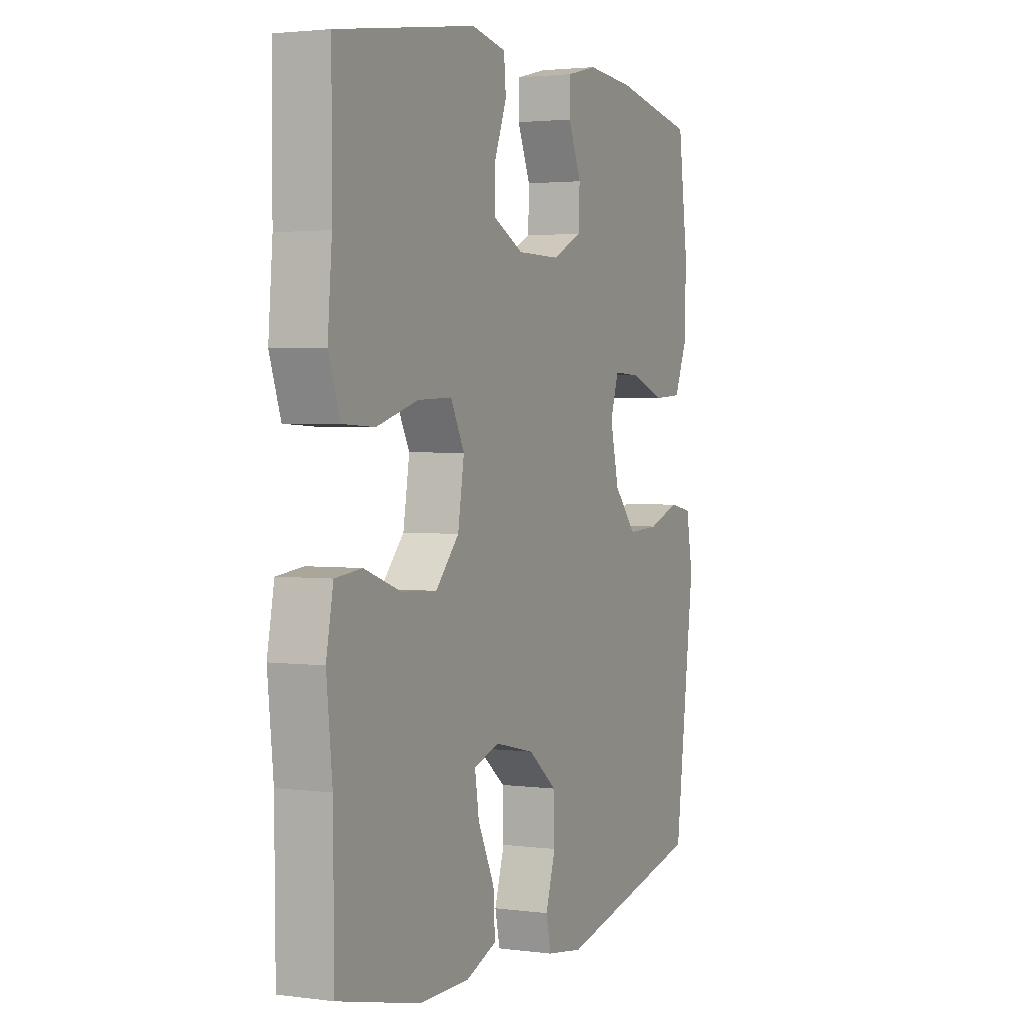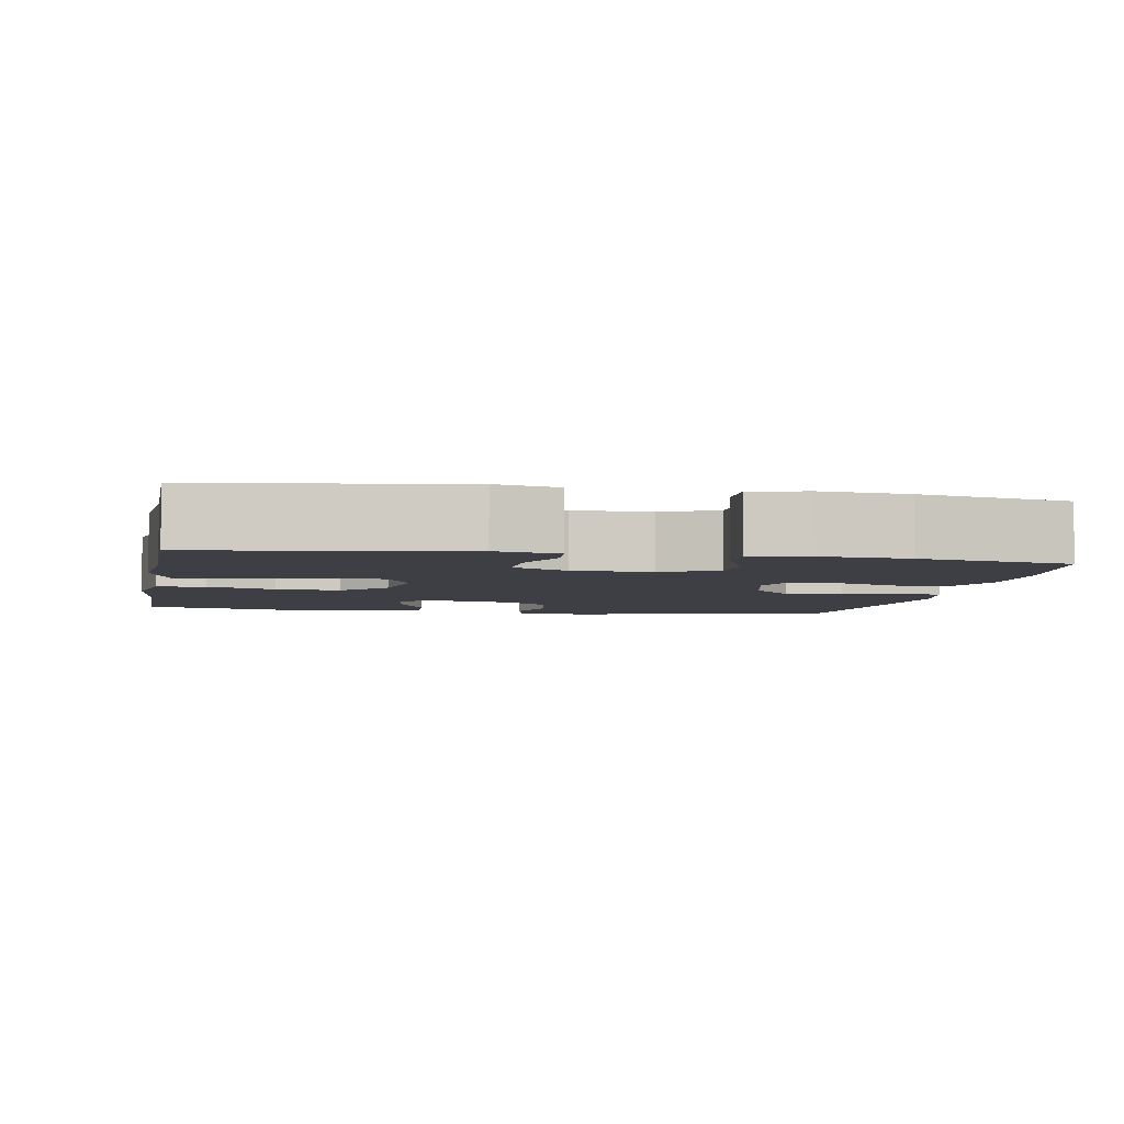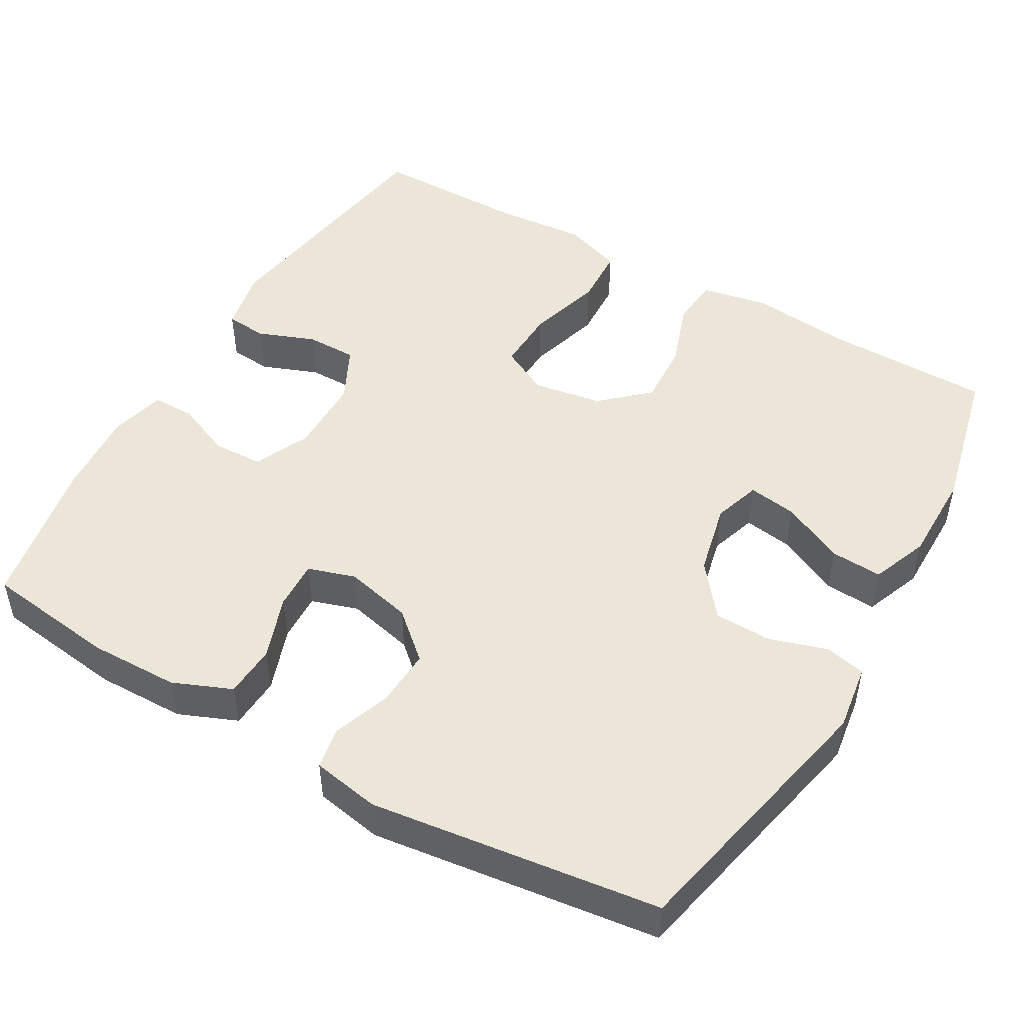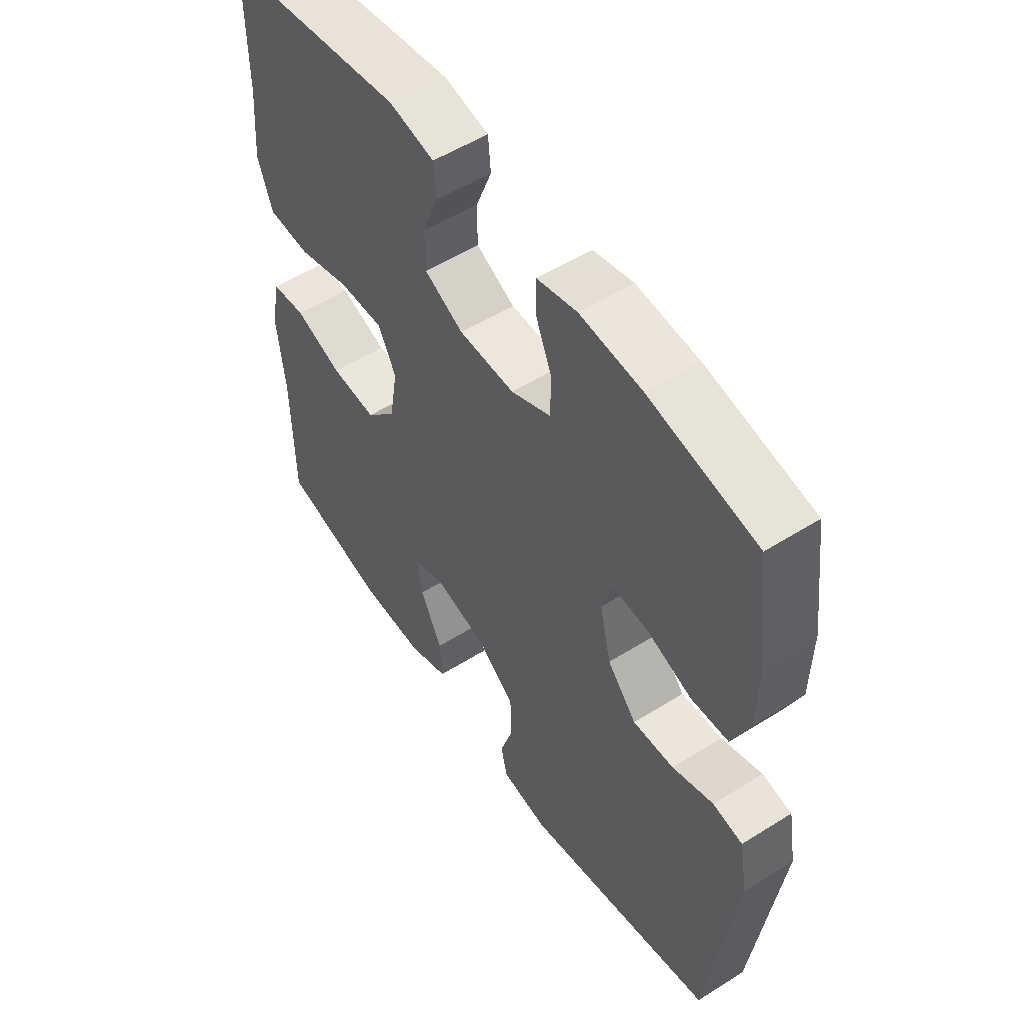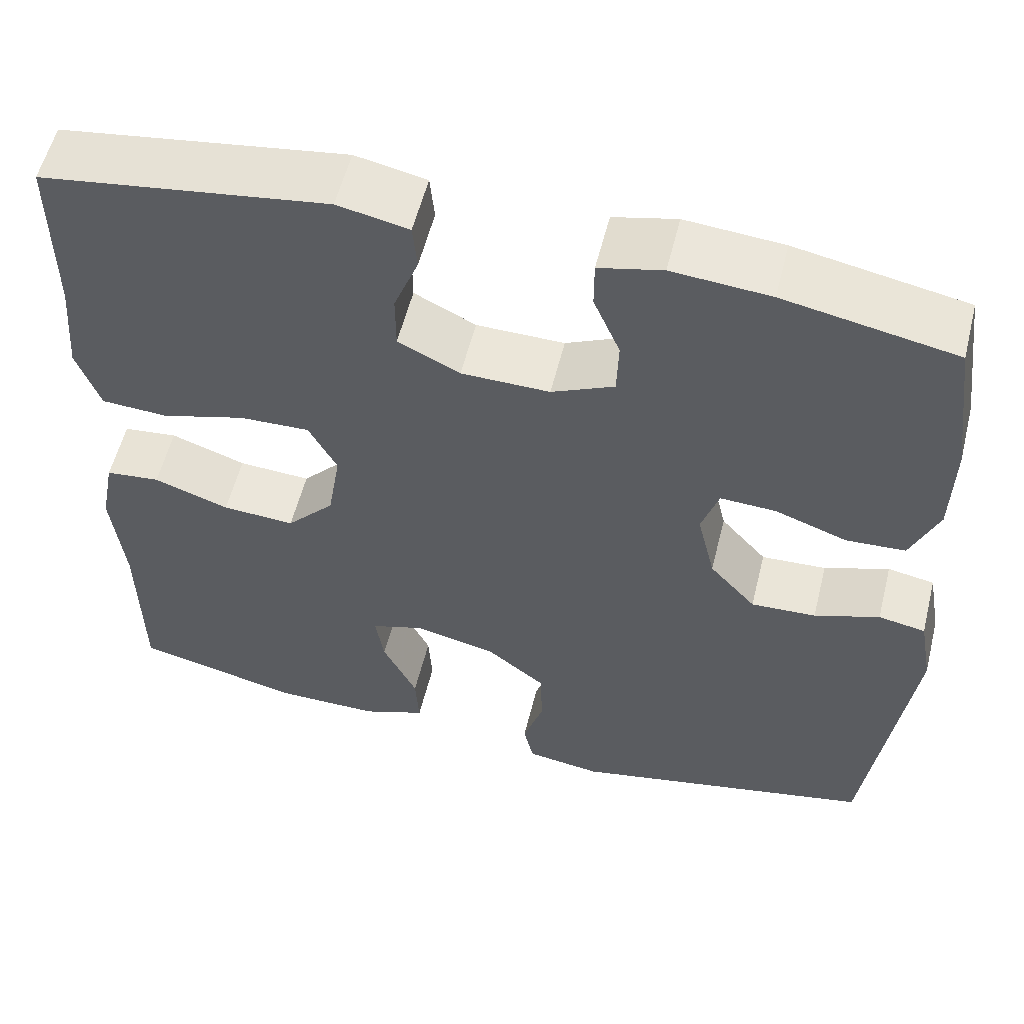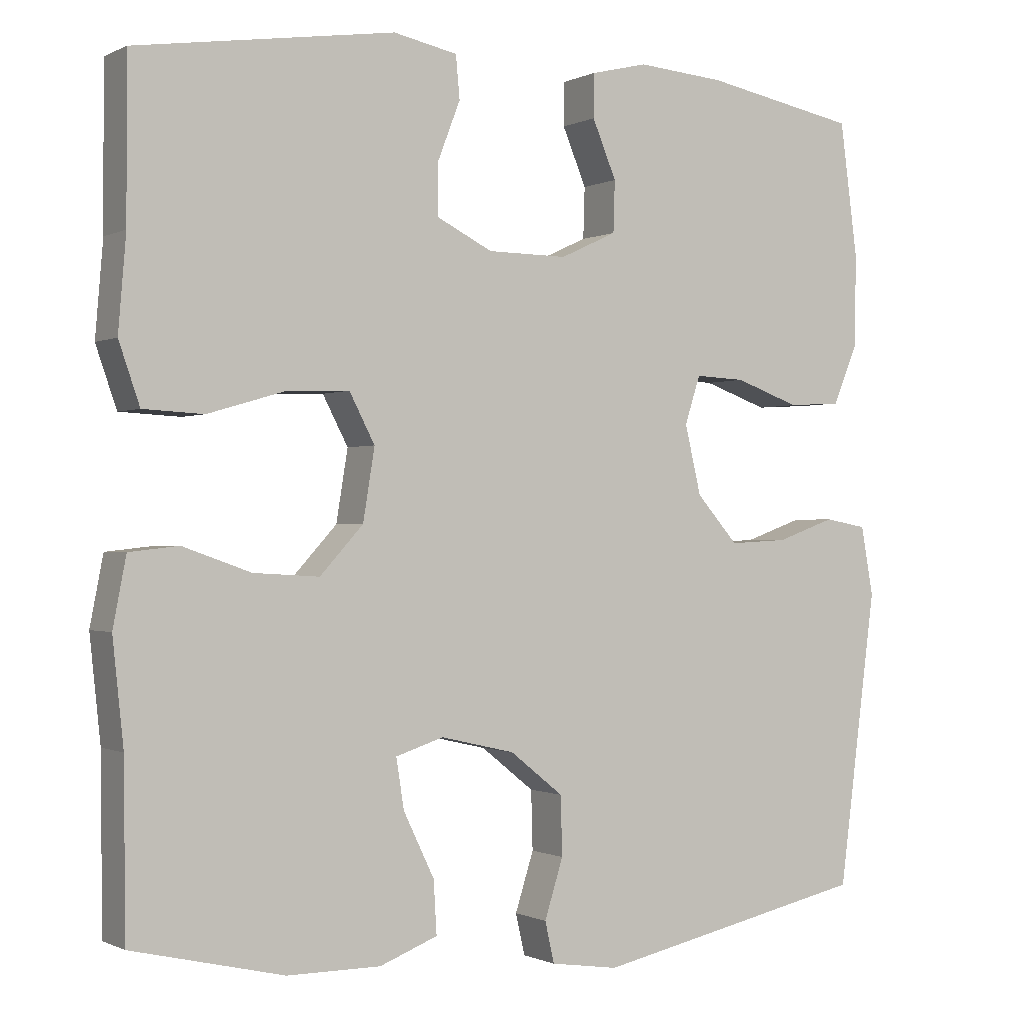
<metadata>
{"format":"obj","ext":"obj","renderer":"f3d","projection":"perspective","resolution":1024,"background":"white","views":[{"elev":2.5,"azim":-65.3,"up":"+Z"},{"elev":-4.5,"azim":-10.5,"up":"+Y"},{"elev":48.7,"azim":120.0,"up":"+Y"},{"elev":53.9,"azim":56.2,"up":"+Z"},{"elev":56.6,"azim":14.0,"up":"+Z"},{"elev":-0.6,"azim":-30.6,"up":"+Z"}]}
</metadata>
<code>
v -0.5 0.07 -0.5
v -0.502 0.07 -0.282
v -0.516 0.07 -0.149
v -0.499 0.07 -0.061
v -0.435 0.07 -0.054
v -0.347 0.07 -0.085
v -0.262 0.07 -0.09
v -0.206 0.07 -0.029
v -0.191 0.07 0.063
v -0.224 0.07 0.126
v -0.306 0.07 0.123
v -0.405 0.07 0.094
v -0.483 0.07 0.098
v -0.51 0.07 0.176
v -0.5 0.07 0.296
v -0.5 0.07 0.5
v -0.165 0.07 0.55
v -0.082 0.07 0.533
v -0.077 0.07 0.478
v -0.106 0.07 0.403
v -0.106 0.07 0.336
v -0.034 0.07 0.3
v 0.069 0.07 0.299
v 0.142 0.07 0.333
v 0.144 0.07 0.399
v 0.113 0.07 0.473
v 0.113 0.07 0.529
v 0.187 0.07 0.547
v 0.301 0.07 0.538
v 0.5 0.07 0.5
v 0.523 0.07 0.326
v 0.521 0.07 0.208
v 0.489 0.07 0.131
v 0.42 0.07 0.127
v 0.336 0.07 0.157
v 0.271 0.07 0.16
v 0.251 0.07 0.098
v 0.272 0.07 0.009
v 0.326 0.07 -0.052
v 0.402 0.07 -0.048
v 0.478 0.07 -0.021
v 0.533 0.07 -0.031
v 0.549 0.07 -0.12
v 0.5 0.07 -0.5
v 0.143 0.07 -0.577
v 0.055 0.07 -0.564
v 0.043 0.07 -0.511
v 0.067 0.07 -0.435
v 0.065 0.07 -0.359
v -0.004 0.07 -0.304
v -0.1 0.07 -0.282
v -0.162 0.07 -0.302
v -0.152 0.07 -0.366
v -0.112 0.07 -0.449
v -0.108 0.07 -0.517
v -0.183 0.07 -0.546
v -0.304 0.07 -0.546
v -0.5 0 -0.5
v -0.502 0 -0.282
v -0.516 0 -0.149
v -0.499 0 -0.061
v -0.435 0 -0.054
v -0.347 0 -0.085
v -0.262 0 -0.09
v -0.206 0 -0.029
v -0.191 0 0.063
v -0.224 0 0.126
v -0.306 0 0.123
v -0.405 0 0.094
v -0.483 0 0.098
v -0.51 0 0.176
v -0.5 0 0.296
v -0.5 0 0.5
v -0.165 0 0.55
v -0.082 0 0.533
v -0.077 0 0.478
v -0.106 0 0.403
v -0.106 0 0.336
v -0.034 0 0.3
v 0.069 0 0.299
v 0.142 0 0.333
v 0.144 0 0.399
v 0.113 0 0.473
v 0.113 0 0.529
v 0.187 0 0.547
v 0.301 0 0.538
v 0.5 0 0.5
v 0.523 0 0.326
v 0.521 0 0.208
v 0.489 0 0.131
v 0.42 0 0.127
v 0.336 0 0.157
v 0.271 0 0.16
v 0.251 0 0.098
v 0.272 0 0.009
v 0.326 0 -0.052
v 0.402 0 -0.048
v 0.478 0 -0.021
v 0.533 0 -0.031
v 0.549 0 -0.12
v 0.5 0 -0.5
v 0.143 0 -0.577
v 0.055 0 -0.564
v 0.043 0 -0.511
v 0.067 0 -0.435
v 0.065 0 -0.359
v -0.004 0 -0.304
v -0.1 0 -0.282
v -0.162 0 -0.302
v -0.152 0 -0.366
v -0.112 0 -0.449
v -0.108 0 -0.517
v -0.183 0 -0.546
v -0.304 0 -0.546
f 57 1 2
f 56 57 2
f 55 56 2
f 54 55 2
f 53 54 2
f 4 5 6
f 3 4 6
f 2 3 6
f 53 2 6
f 52 53 6
f 51 52 6 7
f 50 51 7 8
f 49 50 8 9
f 46 47 48
f 45 46 48
f 44 45 48
f 43 44 48
f 42 43 48
f 41 42 48
f 40 41 48
f 39 40 48 49
f 49 9 10
f 39 49 10
f 38 39 10
f 33 34 35
f 32 33 35
f 31 32 35
f 30 31 35
f 29 30 35
f 28 29 35
f 27 28 35
f 26 27 35
f 25 26 35
f 24 25 35 36
f 23 24 36 37
f 18 19 20
f 17 18 20
f 16 17 20
f 15 16 20
f 15 20 21
f 14 15 21
f 13 14 21
f 12 13 21
f 11 12 21
f 10 11 21 22
f 23 37 38
f 22 23 38
f 10 22 38
f 59 58 114
f 59 114 113
f 59 113 112
f 59 112 111
f 59 111 110
f 63 62 61
f 63 61 60
f 63 60 59
f 63 59 110
f 63 110 109
f 64 63 109 108
f 65 64 108 107
f 66 65 107 106
f 105 104 103
f 105 103 102
f 105 102 101
f 105 101 100
f 105 100 99
f 105 99 98
f 105 98 97
f 106 105 97 96
f 67 66 106
f 67 106 96
f 67 96 95
f 92 91 90
f 92 90 89
f 92 89 88
f 92 88 87
f 92 87 86
f 92 86 85
f 92 85 84
f 92 84 83
f 92 83 82
f 93 92 82 81
f 94 93 81 80
f 77 76 75
f 77 75 74
f 77 74 73
f 77 73 72
f 78 77 72
f 78 72 71
f 78 71 70
f 78 70 69
f 78 69 68
f 79 78 68 67
f 95 94 80
f 95 80 79
f 95 79 67
f 1 58 59 2
f 2 59 60 3
f 3 60 61 4
f 4 61 62 5
f 5 62 63 6
f 6 63 64 7
f 7 64 65 8
f 8 65 66 9
f 9 66 67 10
f 10 67 68 11
f 11 68 69 12
f 12 69 70 13
f 13 70 71 14
f 14 71 72 15
f 15 72 73 16
f 16 73 74 17
f 17 74 75 18
f 18 75 76 19
f 19 76 77 20
f 20 77 78 21
f 21 78 79 22
f 22 79 80 23
f 23 80 81 24
f 24 81 82 25
f 25 82 83 26
f 26 83 84 27
f 27 84 85 28
f 28 85 86 29
f 29 86 87 30
f 30 87 88 31
f 31 88 89 32
f 32 89 90 33
f 33 90 91 34
f 34 91 92 35
f 35 92 93 36
f 36 93 94 37
f 37 94 95 38
f 38 95 96 39
f 39 96 97 40
f 40 97 98 41
f 41 98 99 42
f 42 99 100 43
f 43 100 101 44
f 44 101 102 45
f 45 102 103 46
f 46 103 104 47
f 47 104 105 48
f 48 105 106 49
f 49 106 107 50
f 50 107 108 51
f 51 108 109 52
f 52 109 110 53
f 53 110 111 54
f 54 111 112 55
f 55 112 113 56
f 56 113 114 57
f 57 114 58 1

</code>
